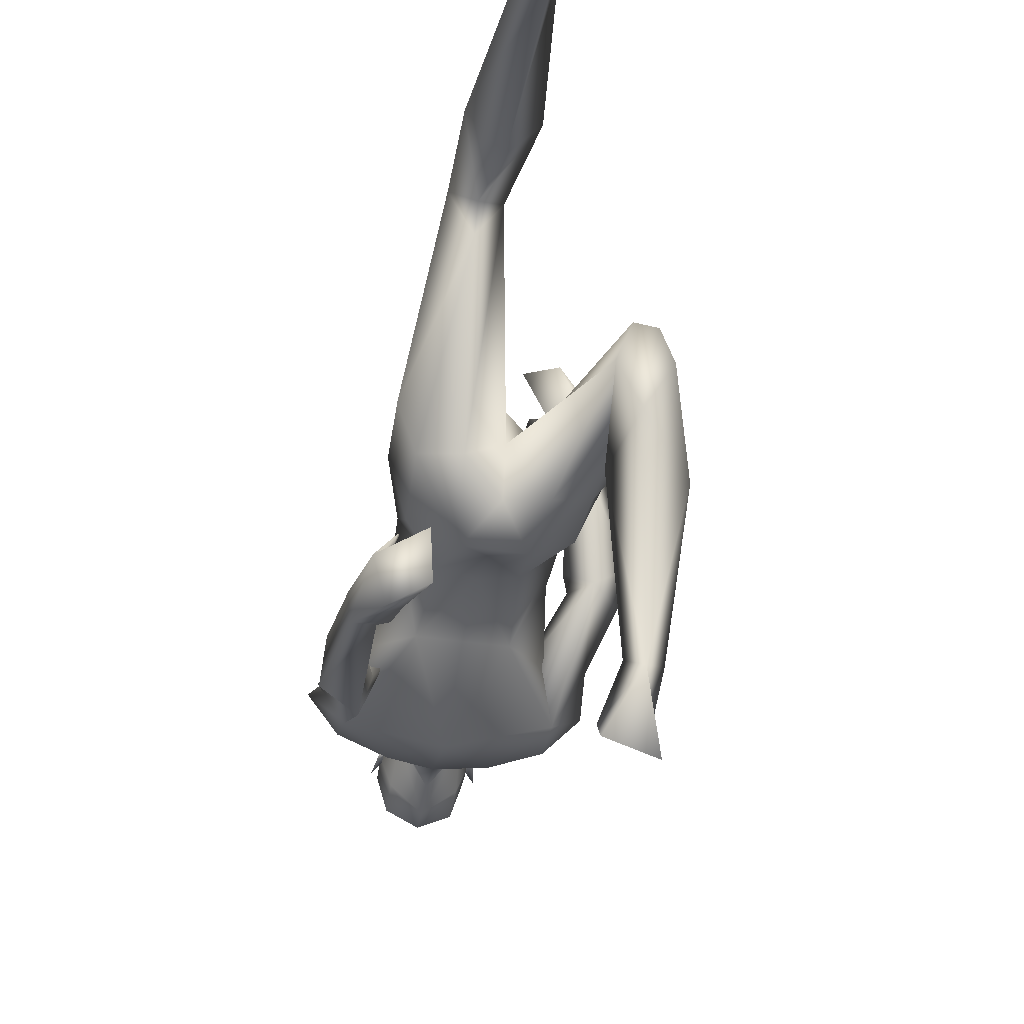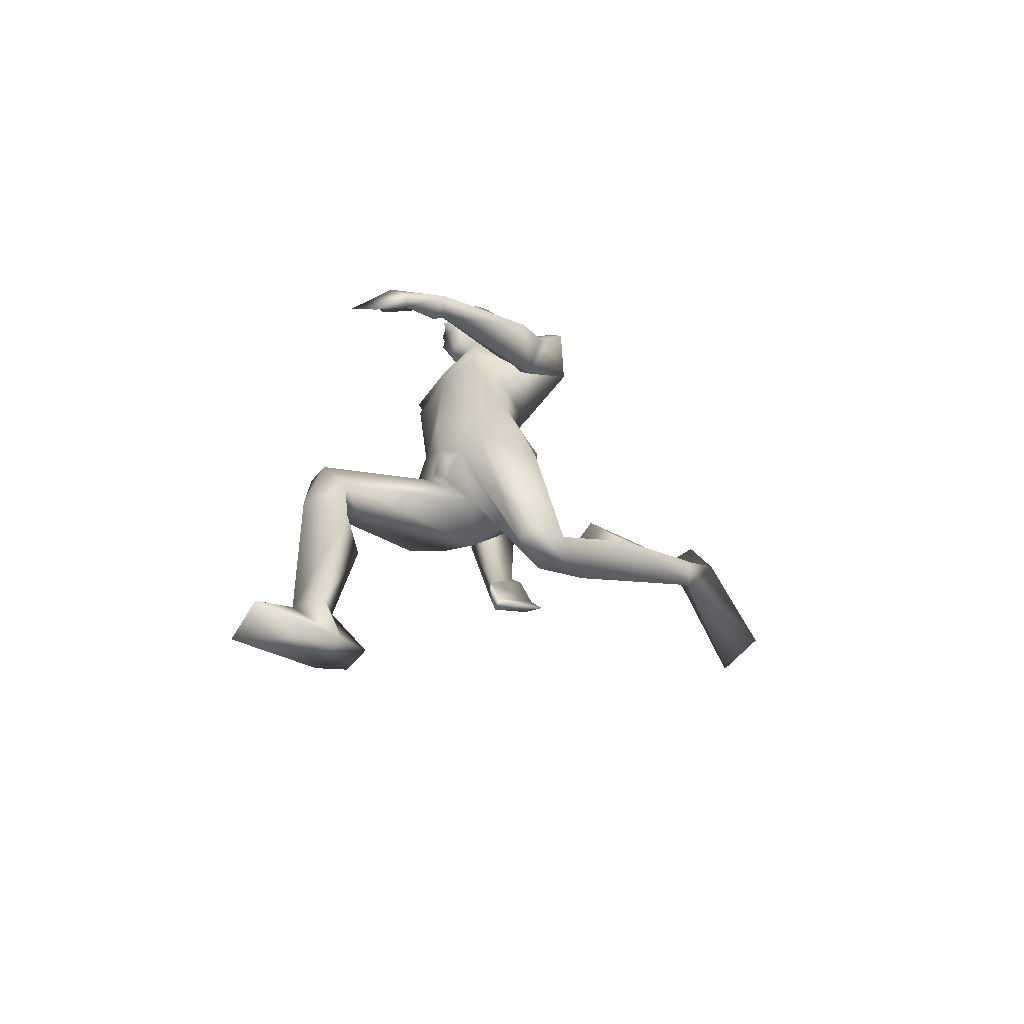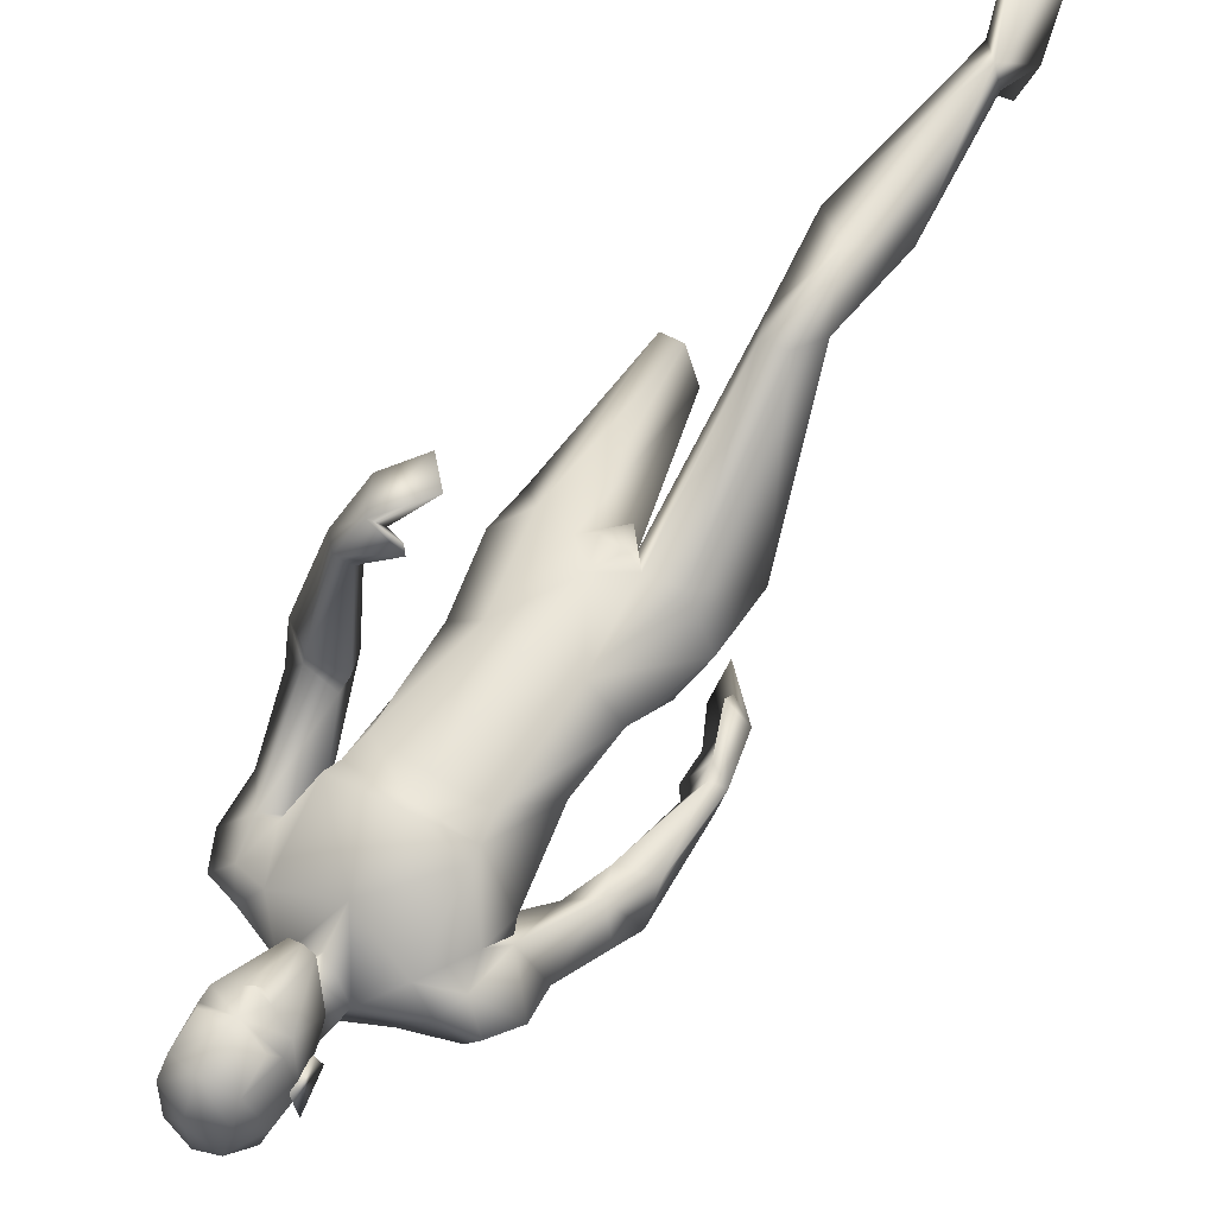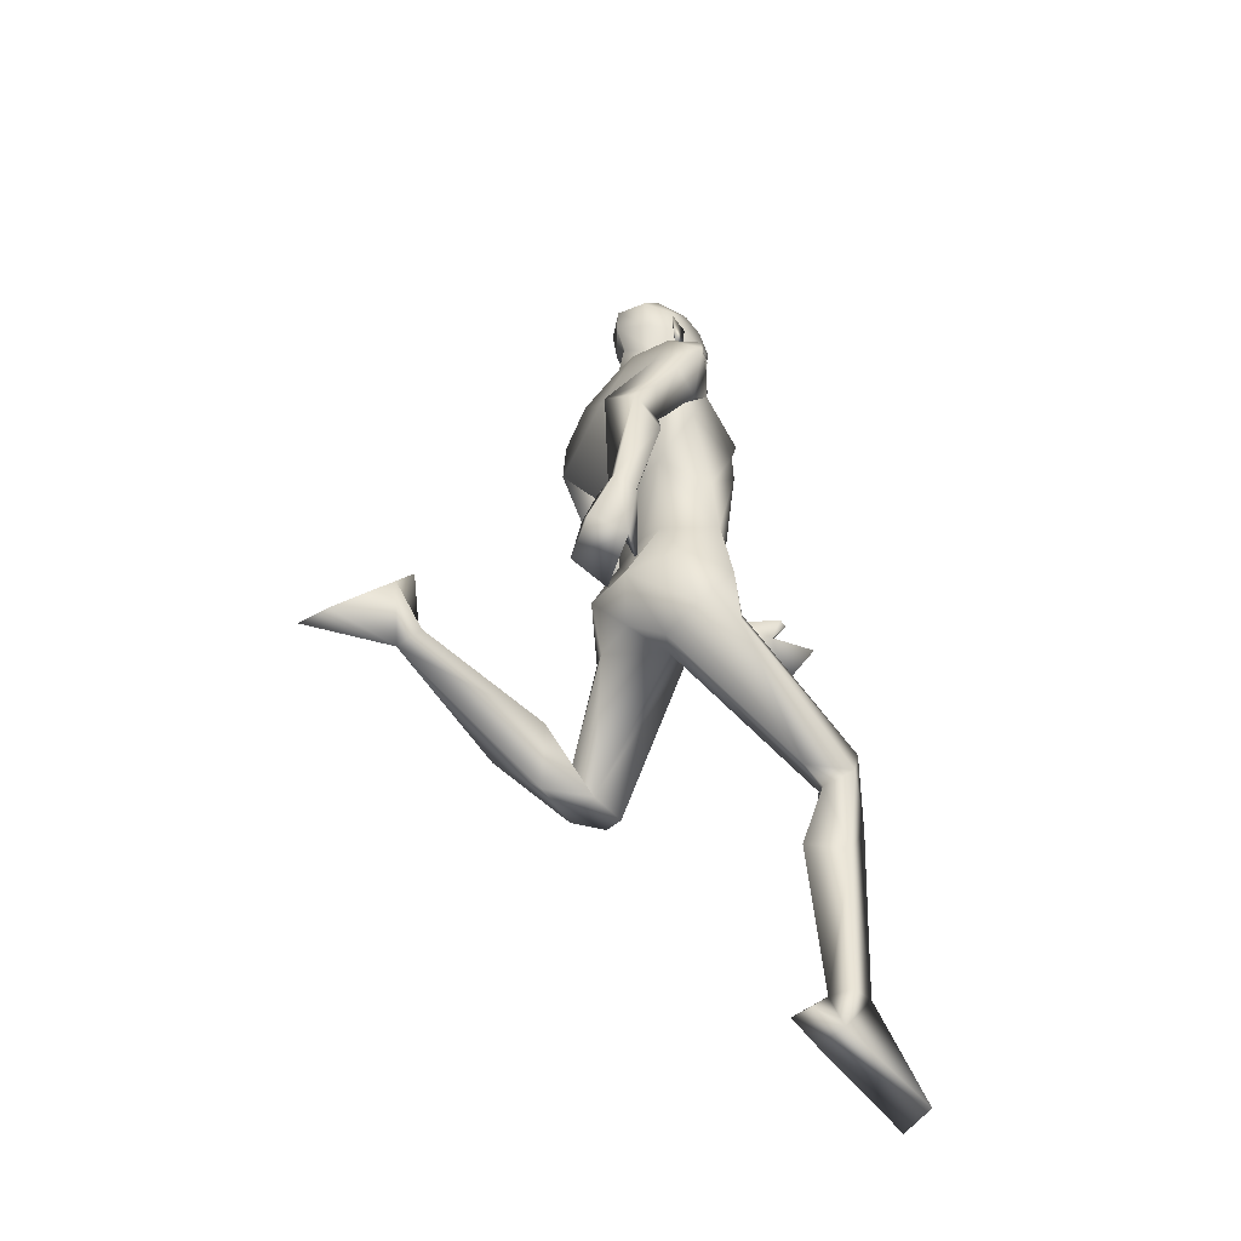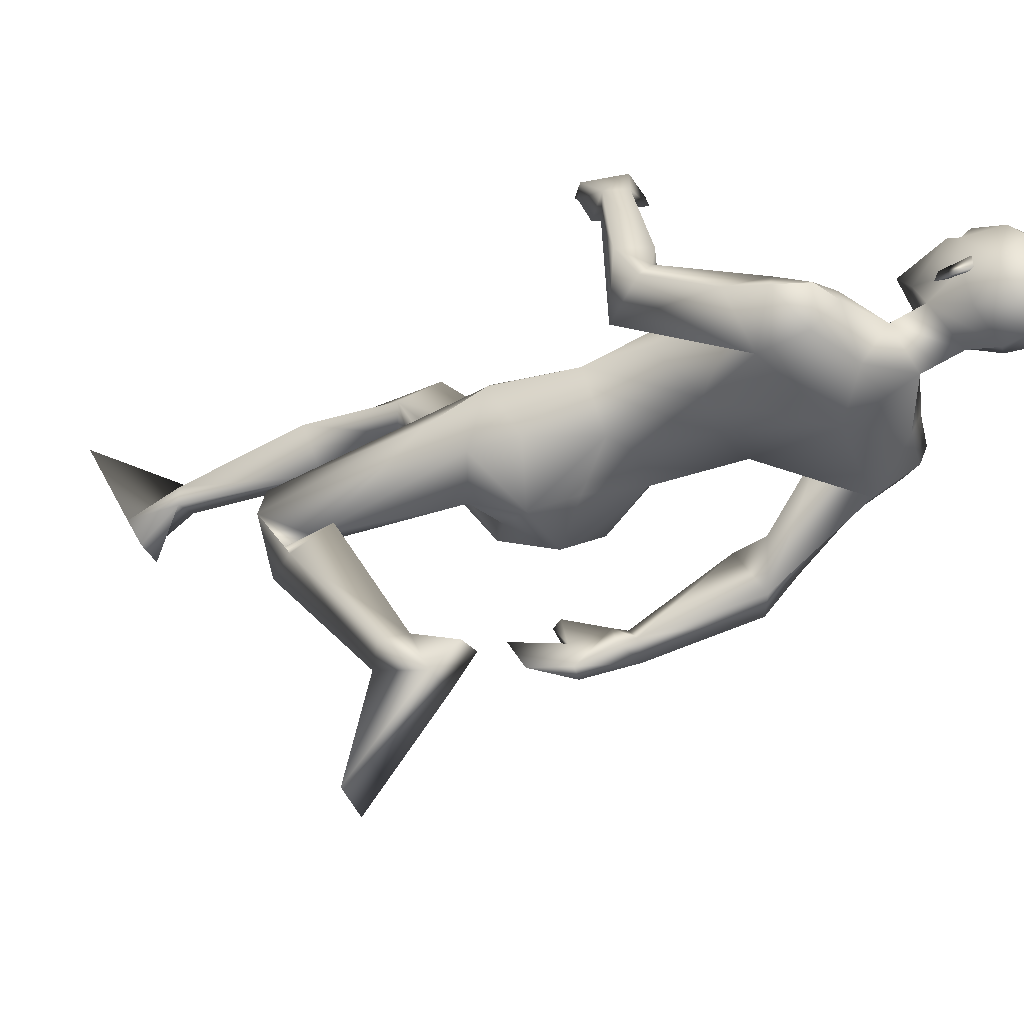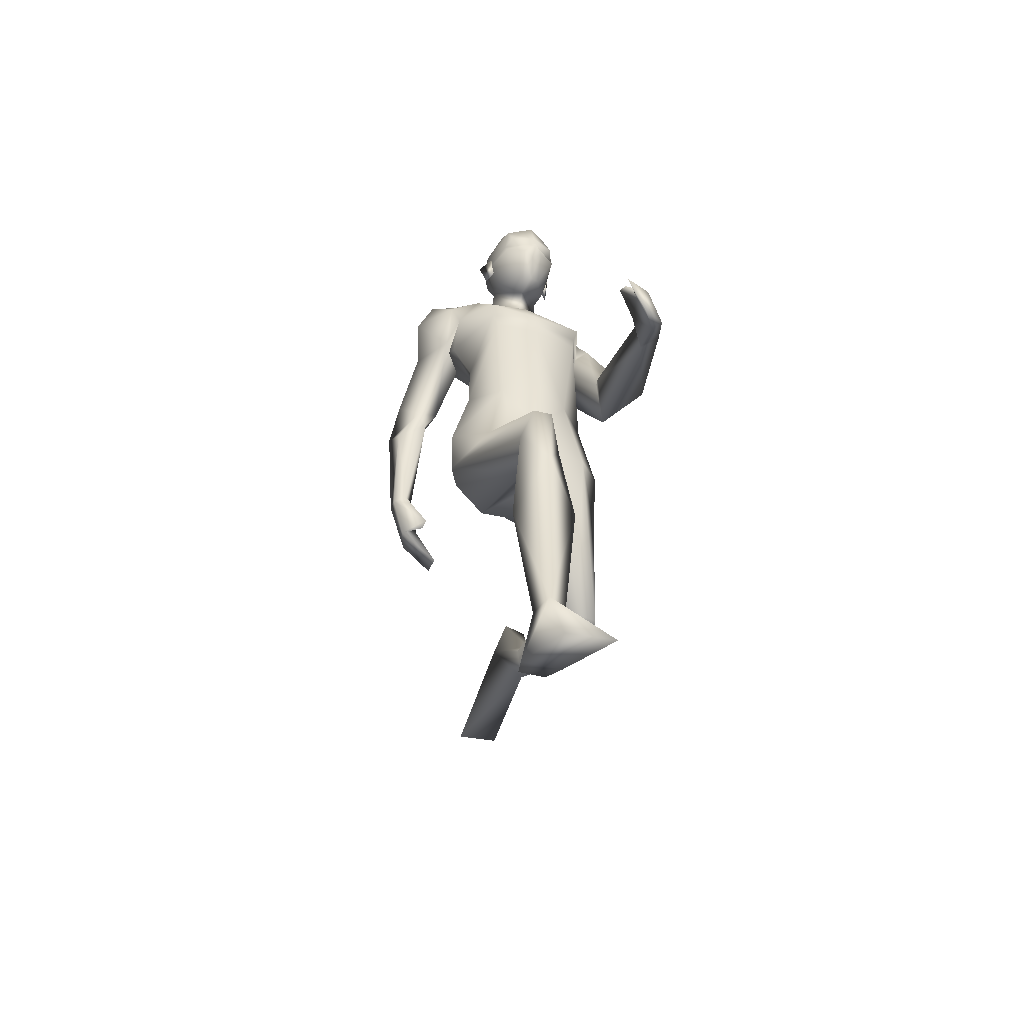
<metadata>
{"format":"obj","ext":"obj","renderer":"f3d","projection":"perspective","resolution":1024,"background":"white","views":[{"elev":-40.7,"azim":-10.1,"up":"+Z"},{"elev":-59.7,"azim":49.4,"up":"+Y"},{"elev":59.2,"azim":-145.9,"up":"+Z"},{"elev":-42.3,"azim":-125.2,"up":"+Y"},{"elev":-41.1,"azim":120.2,"up":"+Z"},{"elev":-47.1,"azim":-21.6,"up":"+Y"}]}
</metadata>
<code>
o Man_Body
v 0.002929 4.076 -0.1964
v 0.2526 3.988 -0.2129
v -0.2463 3.987 -0.2095
v 0.5146 3.979 0.12
v -0.5037 3.975 0.127
v 0.2871 3.975 0.3405
v -0.2731 3.973 0.3444
v 0.007834 3.975 0.4668
v 0.005102 5.31 -0.5579
v 0.3317 5.589 -0.4852
v -0.3215 5.589 -0.4852
v 0.4155 5.534 0.02214
v -0.4053 5.534 0.02214
v 0.005102 5.423 0.1972
v 0.3895 4.94 0.3681
v -0.3793 4.94 0.3681
v 0.005102 4.954 0.4137
v 0.005102 4.618 -0.2521
v 0.2978 4.62 -0.2496
v -0.2876 4.62 -0.2496
v 0.4933 4.415 0.08474
v -0.483 4.415 0.08474
v 0.3572 4.775 0.408
v -0.347 4.775 0.408
v 0.005102 4.805 0.431
v 0.4141 5.05 0.3949
v -0.4039 5.05 0.3949
v 0.005102 5.013 0.4342
v 0.005102 5.796 -0.3931
v 0.2136 5.73 -0.1493
v -0.2034 5.73 -0.1493
v 0.005102 5.632 0.02229
v 0.5153 1.929 -0.01527
v -0.261 2.549 1.339
v 0.7514 1.943 -0.2741
v -0.4818 2.294 1.244
v 0.2039 3.36 0.3512
v -0.1771 3.357 0.3564
v 0.01103 3.104 0.04285
v 0.2835 3.096 -0.3482
v -0.2511 2.975 -0.1858
v 0.8469 2.889 -1.646
v -0.3665 0.5656 1.173
v 0.7179 3.005 -1.568
v -0.1875 0.5764 1.108
v 0.6263 2.933 -1.595
v -0.143 0.6038 1.216
v 0.7186 2.774 -1.729
v -0.3185 0.5743 1.358
v 0.5759 5.22 0.003963
v -0.5657 5.22 0.003963
v 0.2065 5.956 -0.09983
v -0.1963 5.956 -0.09983
v 0.005102 5.805 0.09778
v 0.005102 6.067 -0.3433
v 0.6653 5.261 0.05734
v -0.626 5.06 -0.1611
v 0.6579 5.443 -0.4382
v -0.6518 5.505 -0.4079
v 0.6356 5.476 -0.07123
v -0.6291 5.417 -0.04233
v 0.6602 5.121 -0.4608
v -0.6404 5.205 -0.5345
v 0.8607 5.034 -0.08131
v -0.8035 5.034 -0.4382
v 0.7745 5.534 -0.2291
v -0.7702 5.518 -0.1839
v 0.5594 5.595 -0.2066
v -0.5594 5.579 -0.1292
v 0.5755 4.946 -0.1325
v -0.4272 5.034 -0.1781
v 0.8497 4.621 0.3211
v -0.7224 4.478 -0.5663
v 0.9881 4.605 0.1257
v -0.8699 4.618 -0.6941
v 0.7772 4.302 0.07113
v 0.6652 4.61 0.2133
v -0.5447 4.583 -0.6235
v 0.7371 4.448 1.147
v -0.8232 3.543 -0.8308
v 0.8547 4.326 1.089
v -0.8019 3.625 -0.9882
v 0.7271 4.245 0.9901
v -0.6387 3.685 -0.9387
v 0.6506 4.415 1.082
v -0.7295 3.583 -0.7816
v 0.8146 4.627 0.4888
v -0.8717 4.205 -0.6544
v 1.037 4.479 0.3605
v -0.8867 4.38 -0.8924
v -0.6309 4.526 -0.965
v 0.6288 4.552 0.3225
v -0.6611 4.315 -0.5484
v 0.005383 3.17 -0.3291
v 0.6594 3.442 0.1068
v -0.6393 3.435 0.1289
v 0.01308 3.535 0.4225
v 0.5087 3.583 -0.2356
v -0.5027 3.572 -0.221
v 0.1992 3.433 -0.4947
v -0.1966 3.431 -0.4893
v 0.4357 3.331 0.3556
v -0.4055 3.332 0.3716
v 0.001733 3.685 -0.3284
v 0.54 3.238 -0.2088
v -0.514 3.119 -0.09817
v 0.5596 1.951 -0.6361
v -0.3209 1.95 1.425
v 0.8889 2.298 -0.8277
v -0.4994 1.566 1.131
v 0.7542 2.491 -0.5834
v -0.2505 1.671 0.9255
v 0.4385 2.402 -0.7027
v -0.03297 1.653 1.198
v 0.5794 2.015 -0.4402
v -0.3148 2.195 1.087
v 0.005102 6.648 0.09177
v 0.005102 6.511 0.3375
v 0.005102 6.266 0.4072
v 0.005102 6.209 0.3928
v 0.08606 6.077 0.3758
v -0.07586 6.077 0.3758
v 0.005102 5.753 0.3197
v 0.08053 5.758 0.3019
v -0.07033 5.758 0.3019
v 0.2291 6.127 0.2973
v -0.2189 6.127 0.2973
v 0.2375 6.209 0.2538
v -0.2273 6.209 0.2538
v 0.2018 6.465 0.25
v -0.1916 6.465 0.25
v 0.213 6.562 0.1096
v -0.2028 6.562 0.1096
v 0.1691 6.616 -0.1346
v -0.1589 6.616 -0.1346
v 0.2908 6.415 -0.06784
v -0.2806 6.415 -0.06784
v 0.2979 6.207 -0.0472
v -0.2877 6.207 -0.0472
v 0.005102 6.269 -0.419
v 0.005102 6.462 -0.4008
v 0.005102 6.641 -0.2336
v 0.8083 3.191 -1.951
v -0.4047 0.2149 1.044
v 0.7589 3.356 -1.778
v -0.3401 0.3215 0.8345
v 0.5178 3.145 -1.884
v -0.1039 0.2338 1.059
v 0.4055 2.533 -2.413
v -0.03396 -0.1146 1.794
v 0.7444 2.623 -2.458
v -0.3821 -0.1152 1.733
v 0.5654 3.338 -1.721
v -0.1387 0.3421 0.8282
v 0.005102 6.032 0.3676
v 0.005102 6.077 0.4716
v 0.1938 6.26 0.3389
v -0.1836 6.26 0.3389
v 0.3475 6.288 -0.122
v -0.3373 6.288 -0.122
v 0.2908 6.269 0.0298
v -0.2806 6.269 0.0298
v 0.269 6.064 0.03394
v -0.2588 6.064 0.03394
v 0.3023 6.043 -0.06377
v -0.2921 6.043 -0.06377
v 0.2257 6.179 -0.02933
v -0.2155 6.179 -0.02933
v 0.2217 6.212 -0.2579
v -0.2114 6.212 -0.2579
v 0.2181 6.439 -0.3055
v -0.2079 6.439 -0.3055
v 0.5484 2.207 -0.4081
v -0.3168 2.307 0.9251
v 0.6664 1.933 -0.02983
v -0.4097 2.52 1.347
v 0.4142 1.936 -0.3118
v -0.1464 2.297 1.193
v 0.7366 4.12 1.387
v -0.6344 3.3 -1.096
v 0.5867 4.369 1.469
v -0.7312 3.19 -0.8319
v 0.5131 3.959 1.551
v -0.403 3.079 -1.077
v 0.309 4.172 1.657
v -0.4427 2.931 -0.8034
v 0.3857 4.371 1.453
v -0.5966 3.154 -0.6862
v 0.6612 4.061 1.34
v -0.5327 3.324 -1.076
v 0.5123 4.323 1.407
v -0.6363 3.23 -0.8014
v 0.6869 4.161 1.074
v -0.5689 3.591 -0.9817
v 0.5831 4.405 1.156
v -0.6922 3.493 -0.7533
v 0.3672 4.388 1.384
v -0.5823 3.217 -0.6505
v 0.699 3.054 -0.04864
v -0.6494 2.997 0.1682
v -0.1968 5.886 0.06017
v 0.207 5.886 0.06017
v -0.06358 3.313 0.3942
v 0.09209 3.314 0.3921
v 0.01463 3.141 0.3311
v -0.8705 5.313 -0.2633
v 0.8847 5.323 -0.2332
v 0.4498 5.061 -0.08384
v -0.5653 4.946 -0.1325
f 50 26 15
f 16 27 51
f 68 30 12
f 13 31 69
f 50 12 26
f 27 13 51
f 10 58 62
f 63 59 11
f 60 66 68
f 69 67 61
f 9 62 19
f 20 63 9
f 19 18 9
f 9 18 20
f 10 62 9
f 9 63 11
f 68 12 60
f 61 13 69
f 98 4 95
f 96 5 99
f 98 2 4
f 5 3 99
f 72 87 89
f 90 88 73
f 72 89 74
f 75 90 73
f 77 92 72
f 73 93 78
f 92 87 72
f 73 88 93
f 37 102 6
f 7 103 38
f 39 94 40
f 41 94 39
f 104 1 2
f 3 1 104
f 95 105 98
f 99 106 96
f 100 98 105
f 106 99 101
f 100 104 2
f 3 104 101
f 2 98 100
f 101 99 3
f 6 102 95
f 96 103 7
f 95 4 6
f 7 5 96
f 107 175 33
f 34 176 108
f 177 173 115
f 116 174 178
f 173 35 115
f 116 36 174
f 118 132 117
f 117 133 118
f 132 134 117
f 117 135 133
f 134 142 117
f 117 142 135
f 149 151 48
f 49 152 150
f 145 153 44
f 45 154 146
f 120 156 121
f 122 156 120
f 121 156 155
f 155 156 122
f 54 124 123
f 123 125 54
f 155 123 121
f 122 123 155
f 123 124 121
f 122 125 123
f 147 143 151
f 152 144 148
f 147 151 149
f 150 152 148
f 143 147 145
f 146 148 144
f 147 153 145
f 146 154 148
f 44 153 147
f 148 154 45
f 44 147 46
f 47 148 45
f 48 151 143
f 144 152 49
f 48 143 42
f 43 144 49
f 48 46 147
f 148 47 49
f 48 147 149
f 150 148 49
f 44 42 143
f 144 43 45
f 44 143 145
f 146 144 45
f 130 136 132
f 133 137 131
f 136 134 132
f 133 135 137
f 119 130 118
f 118 131 119
f 121 126 120
f 120 127 122
f 126 128 120
f 120 129 127
f 107 33 177
f 178 34 108
f 107 177 113
f 114 178 108
f 48 107 113
f 114 108 49
f 48 113 46
f 47 114 49
f 113 177 115
f 116 178 114
f 113 115 111
f 112 116 114
f 46 113 111
f 112 114 47
f 46 111 44
f 45 112 47
f 111 115 109
f 110 116 112
f 115 35 109
f 110 36 116
f 44 111 109
f 110 112 45
f 44 109 42
f 43 110 45
f 109 35 107
f 108 36 110
f 35 175 107
f 108 176 36
f 42 109 48
f 49 110 43
f 109 107 48
f 49 108 110
f 100 105 40
f 41 106 101
f 100 40 94
f 94 41 101
f 76 83 92
f 93 84 91
f 83 85 92
f 93 86 84
f 76 92 77
f 78 93 91
f 92 85 87
f 88 86 93
f 85 79 87
f 88 80 86
f 89 81 83
f 84 82 90
f 89 83 76
f 91 84 90
f 74 89 76
f 91 90 75
f 87 79 81
f 82 80 88
f 87 81 89
f 90 82 88
f 56 60 50
f 51 61 57
f 60 12 50
f 51 13 61
f 56 77 72
f 73 78 57
f 62 64 76
f 91 65 63
f 64 74 76
f 91 75 65
f 64 56 72
f 73 57 65
f 64 72 74
f 75 73 65
f 10 68 58
f 59 69 11
f 68 66 58
f 59 67 69
f 10 29 30
f 31 29 11
f 10 30 68
f 69 31 11
f 15 23 21
f 22 24 16
f 30 29 55
f 55 29 31
f 30 55 52
f 53 55 31
f 32 30 52
f 53 31 32
f 32 52 54
f 54 53 32
f 12 30 14
f 14 31 13
f 30 32 14
f 14 32 31
f 26 12 14
f 14 13 27
f 26 14 28
f 28 14 27
f 15 26 28
f 28 27 16
f 15 28 17
f 17 28 16
f 23 15 17
f 17 16 24
f 23 17 25
f 25 17 24
f 6 23 25
f 25 24 7
f 6 25 8
f 8 25 7
f 4 21 23
f 24 22 5
f 4 23 6
f 7 24 5
f 2 19 4
f 5 20 3
f 19 21 4
f 5 22 20
f 1 18 19
f 18 1 20
f 2 1 19
f 20 1 3
f 130 157 128
f 129 158 131
f 157 120 128
f 129 120 158
f 120 157 119
f 119 158 120
f 157 130 119
f 119 131 158
f 138 128 126
f 127 129 139
f 52 55 140
f 140 55 53
f 9 29 10
f 11 29 9
f 141 142 134
f 135 142 141
f 128 138 136
f 137 139 129
f 136 130 128
f 129 131 137
f 118 130 132
f 133 131 118
f 6 8 97
f 97 8 7
f 97 37 6
f 7 38 97
f 159 167 161
f 162 168 160
f 161 167 163
f 164 168 162
f 163 167 165
f 166 168 164
f 165 167 159
f 160 168 166
f 140 169 52
f 53 170 140
f 169 138 52
f 53 139 170
f 136 171 134
f 135 172 137
f 171 141 134
f 135 141 172
f 105 173 40
f 41 174 106
f 177 40 173
f 174 41 178
f 181 187 191
f 192 188 182
f 181 191 185
f 186 192 182
f 179 183 189
f 190 184 180
f 79 195 197
f 198 196 80
f 195 79 85
f 86 80 196
f 81 193 83
f 84 194 82
f 81 179 189
f 190 180 82
f 81 189 193
f 194 190 82
f 195 191 197
f 198 192 196
f 191 187 197
f 198 188 192
f 183 185 191
f 192 186 184
f 183 191 189
f 190 192 184
f 181 79 197
f 198 80 182
f 181 197 187
f 188 198 182
f 179 181 183
f 184 182 180
f 181 185 183
f 184 186 182
f 175 102 33
f 34 103 176
f 102 37 33
f 34 38 103
f 39 177 37
f 38 178 39
f 177 33 37
f 38 34 178
f 40 177 39
f 39 178 41
f 141 171 169
f 170 172 141
f 141 169 140
f 140 170 141
f 138 169 136
f 137 170 139
f 169 171 136
f 137 172 170
f 161 165 159
f 160 166 162
f 161 163 165
f 166 164 162
f 195 85 83
f 84 86 196
f 83 193 195
f 196 194 84
f 189 191 195
f 196 192 190
f 195 193 189
f 190 194 196
f 81 79 181
f 182 80 82
f 181 179 81
f 82 180 182
f 35 199 175
f 95 199 105
f 200 36 176
f 200 96 106
f 174 36 200
f 200 106 174
f 103 96 200
f 200 176 103
f 102 175 199
f 199 95 102
f 173 105 199
f 199 35 173
f 125 201 54
f 201 53 54
f 52 202 54
f 202 124 54
f 138 126 202
f 202 52 138
f 139 53 201
f 201 127 139
f 124 202 126
f 126 121 124
f 127 201 125
f 125 122 127
f 204 37 97
f 97 38 203
f 206 67 59
f 206 65 57
f 66 207 58
f 64 207 56
f 60 56 207
f 207 66 60
f 61 67 206
f 206 57 61
f 62 58 207
f 207 64 62
f 63 65 206
f 206 59 63
f 50 208 56
f 208 77 56
f 76 77 208
f 208 62 76
f 15 21 70
f 70 50 15
f 62 70 19
f 70 21 19
f 209 22 16
f 16 51 209
f 63 20 209
f 20 22 209
f 71 78 91
f 91 63 71
f 51 57 71
f 57 78 71
f 51 63 209
f 51 71 63
f 50 70 62
f 50 62 208
f 94 101 100
f 100 101 104
f 97 203 204
f 204 203 205
f 205 37 204
f 38 205 203
f 37 205 39
f 205 38 39

</code>
